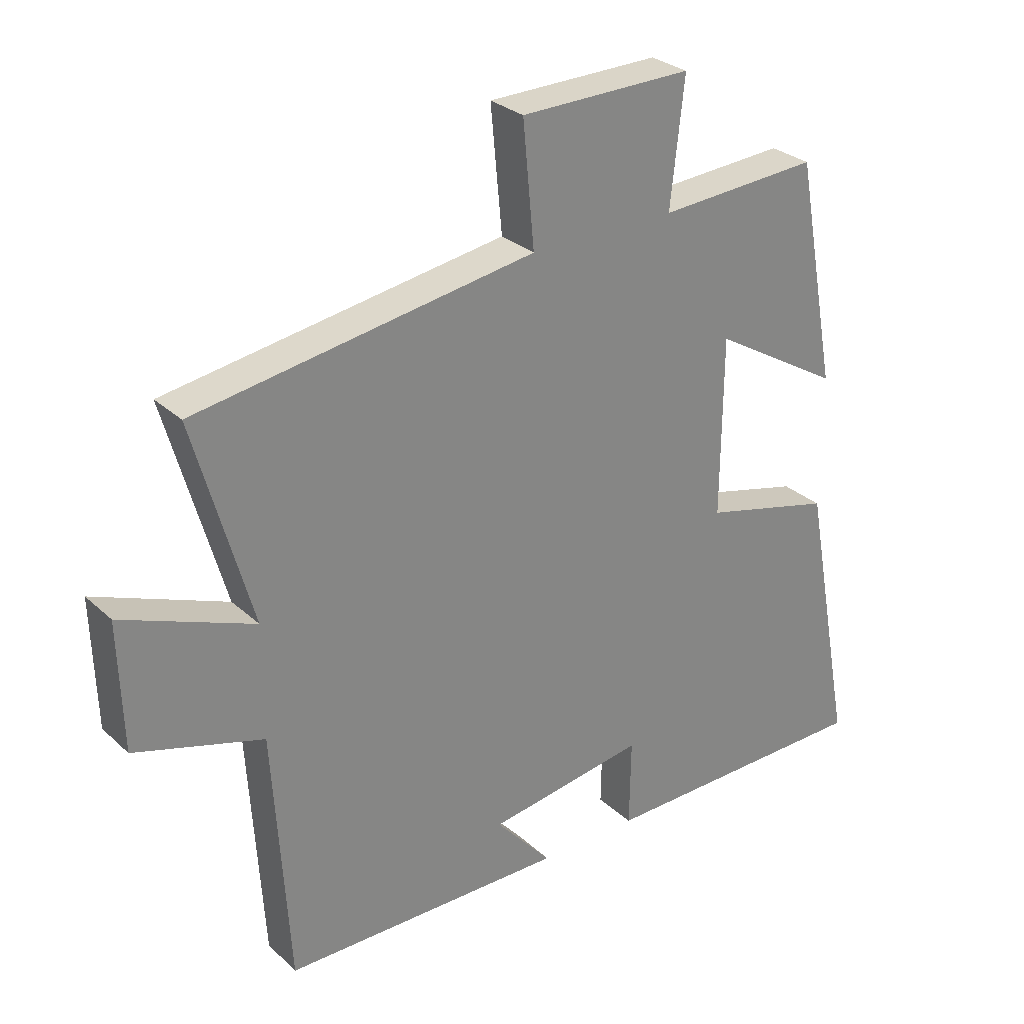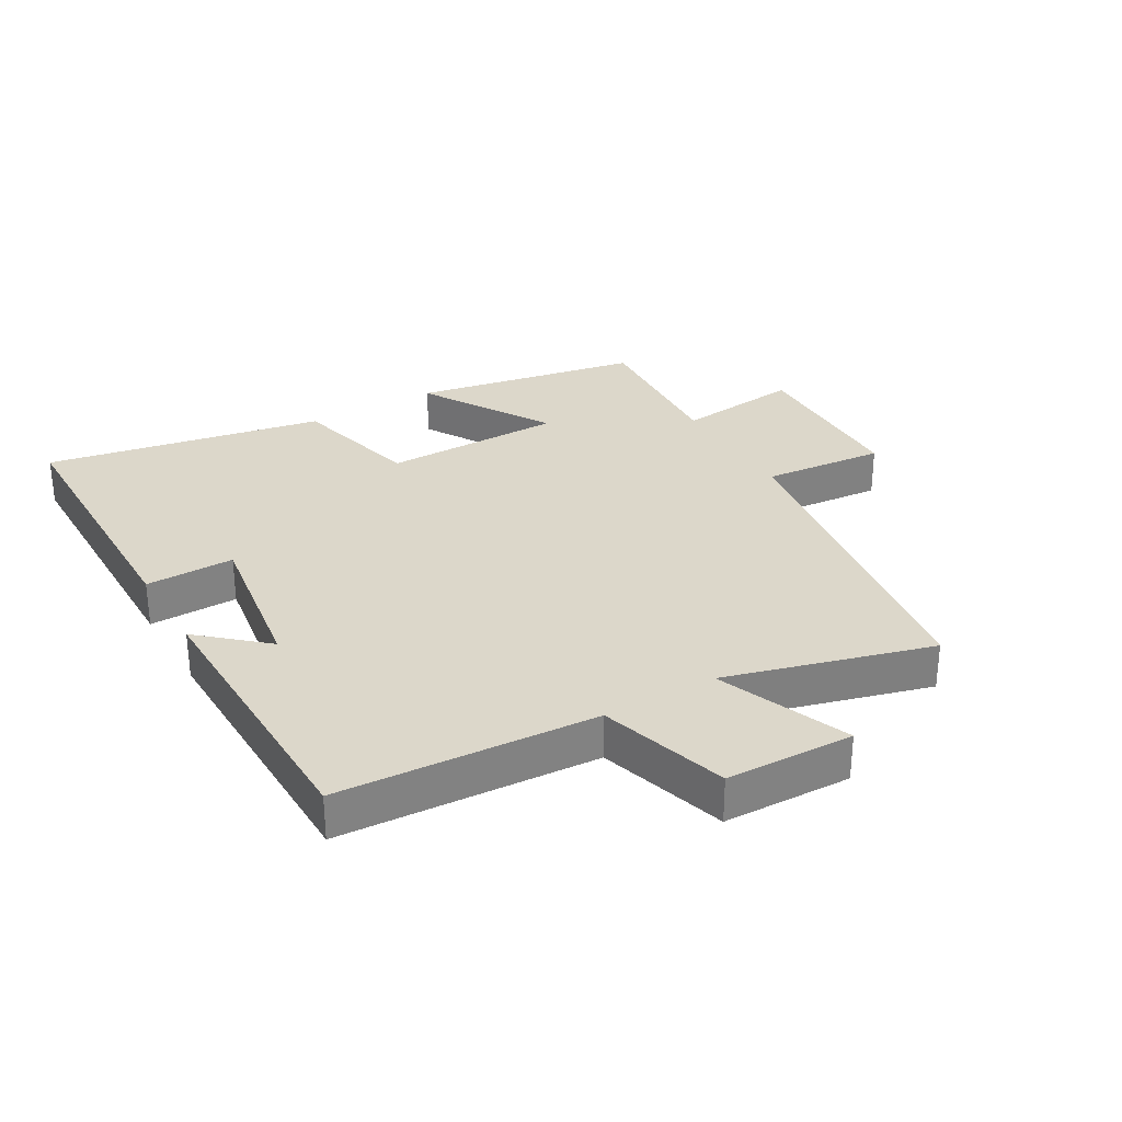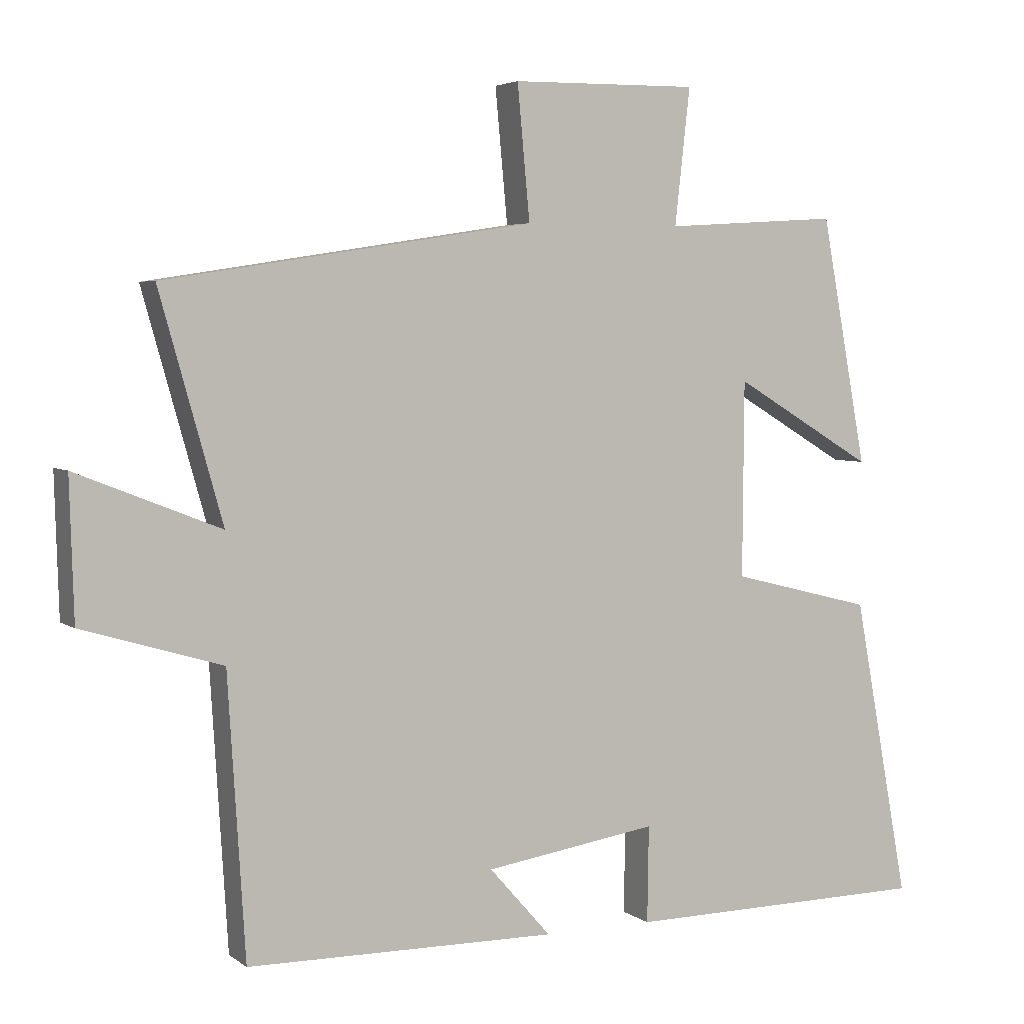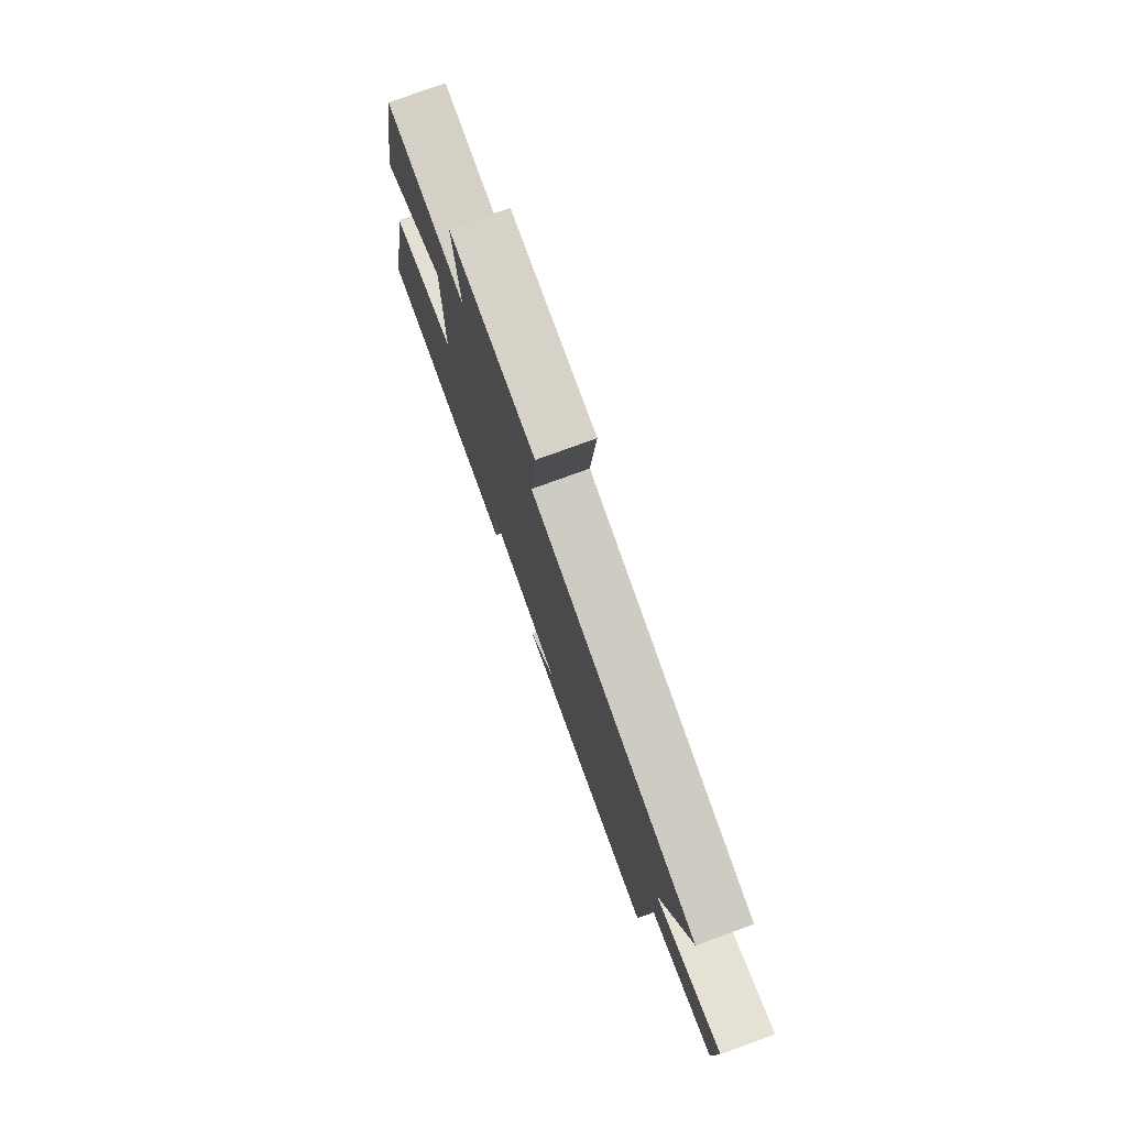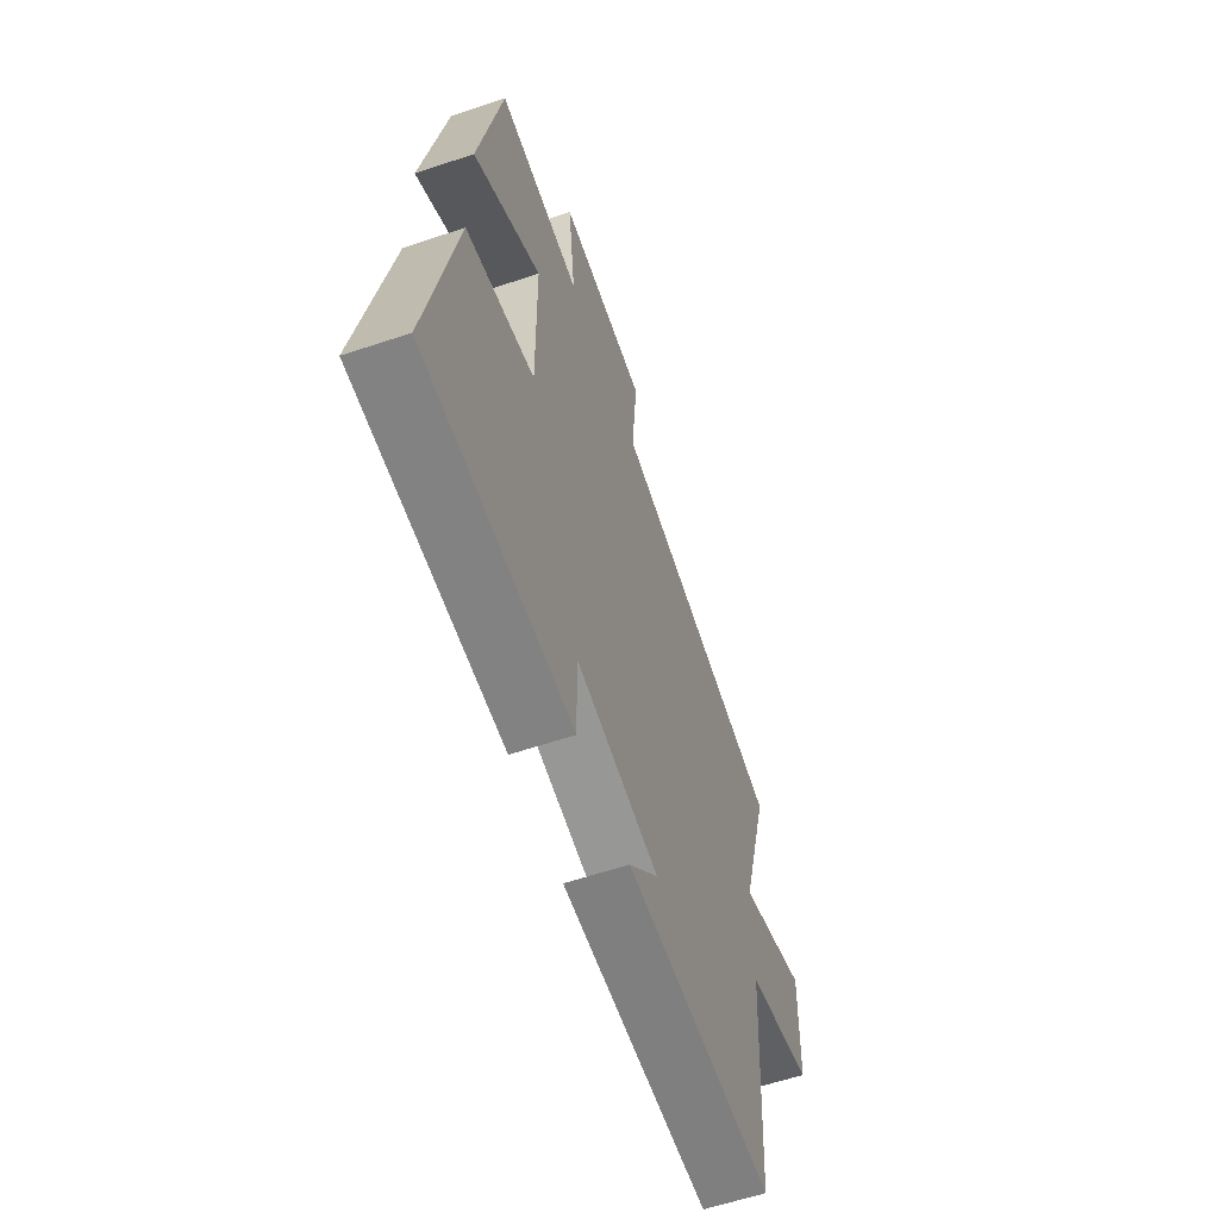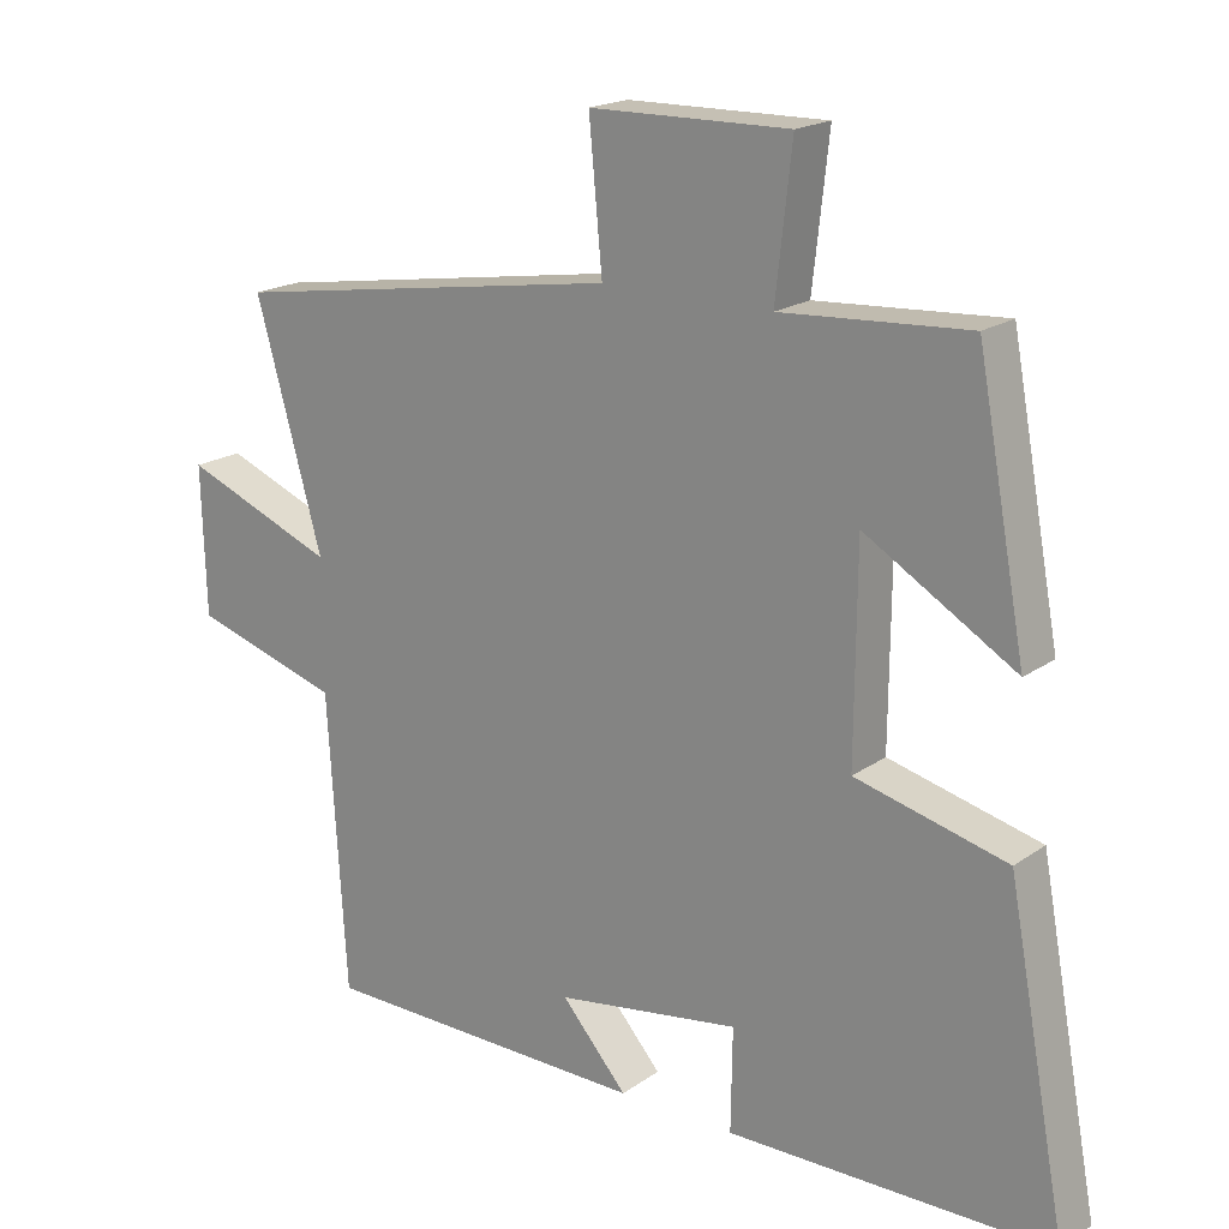
<metadata>
{"format":"obj","ext":"obj","renderer":"f3d","projection":"perspective","resolution":1024,"background":"white","views":[{"elev":28.8,"azim":-36.9,"up":"+Z"},{"elev":30.5,"azim":-120.2,"up":"+Y"},{"elev":4.3,"azim":-26.2,"up":"+Z"},{"elev":77.5,"azim":-110.0,"up":"+Z"},{"elev":-60.4,"azim":108.9,"up":"+Z"},{"elev":18.9,"azim":37.7,"up":"+Z"}]}
</metadata>
<code>
v -0.591 0.07 0.416
v -0.054 0.07 0.5
v -0.072 0.07 0.693
v 0.2 0.07 0.697
v 0.178 0.07 0.5
v 0.433 0.07 0.516
v 0.5 0.07 0.157
v 0.295 0.07 0.279
v 0.293 0.07 -0.005
v 0.5 0.07 -0.057
v 0.582 0.07 -0.496
v 0.137 0.07 -0.5
v 0.139 0.07 -0.36
v -0.113 0.07 -0.398
v -0.023 0.07 -0.5
v -0.475 0.07 -0.494
v -0.5 0.07 -0.088
v -0.703 0.07 -0.027
v -0.709 0.07 0.175
v -0.5 0.07 0.092
v -0.591 0 0.416
v -0.054 0 0.5
v -0.072 0 0.693
v 0.2 0 0.697
v 0.178 0 0.5
v 0.433 0 0.516
v 0.5 0 0.157
v 0.295 0 0.279
v 0.293 0 -0.005
v 0.5 0 -0.057
v 0.582 0 -0.496
v 0.137 0 -0.5
v 0.139 0 -0.36
v -0.113 0 -0.398
v -0.023 0 -0.5
v -0.475 0 -0.494
v -0.5 0 -0.088
v -0.703 0 -0.027
v -0.709 0 0.175
v -0.5 0 0.092
f 17 18 19 20
f 16 17 20
f 14 15 16
f 14 16 20
f 13 14 20 1
f 9 10 11 12
f 8 9 12 13
f 5 6 7 8
f 5 8 13 1
f 2 3 4 5
f 1 2 5
f 40 39 38 37
f 40 37 36
f 36 35 34
f 40 36 34
f 21 40 34 33
f 32 31 30 29
f 33 32 29 28
f 28 27 26 25
f 21 33 28 25
f 25 24 23 22
f 25 22 21
f 1 21 22 2
f 2 22 23 3
f 3 23 24 4
f 4 24 25 5
f 5 25 26 6
f 6 26 27 7
f 7 27 28 8
f 8 28 29 9
f 9 29 30 10
f 10 30 31 11
f 11 31 32 12
f 12 32 33 13
f 13 33 34 14
f 14 34 35 15
f 15 35 36 16
f 16 36 37 17
f 17 37 38 18
f 18 38 39 19
f 19 39 40 20
f 20 40 21 1

</code>
